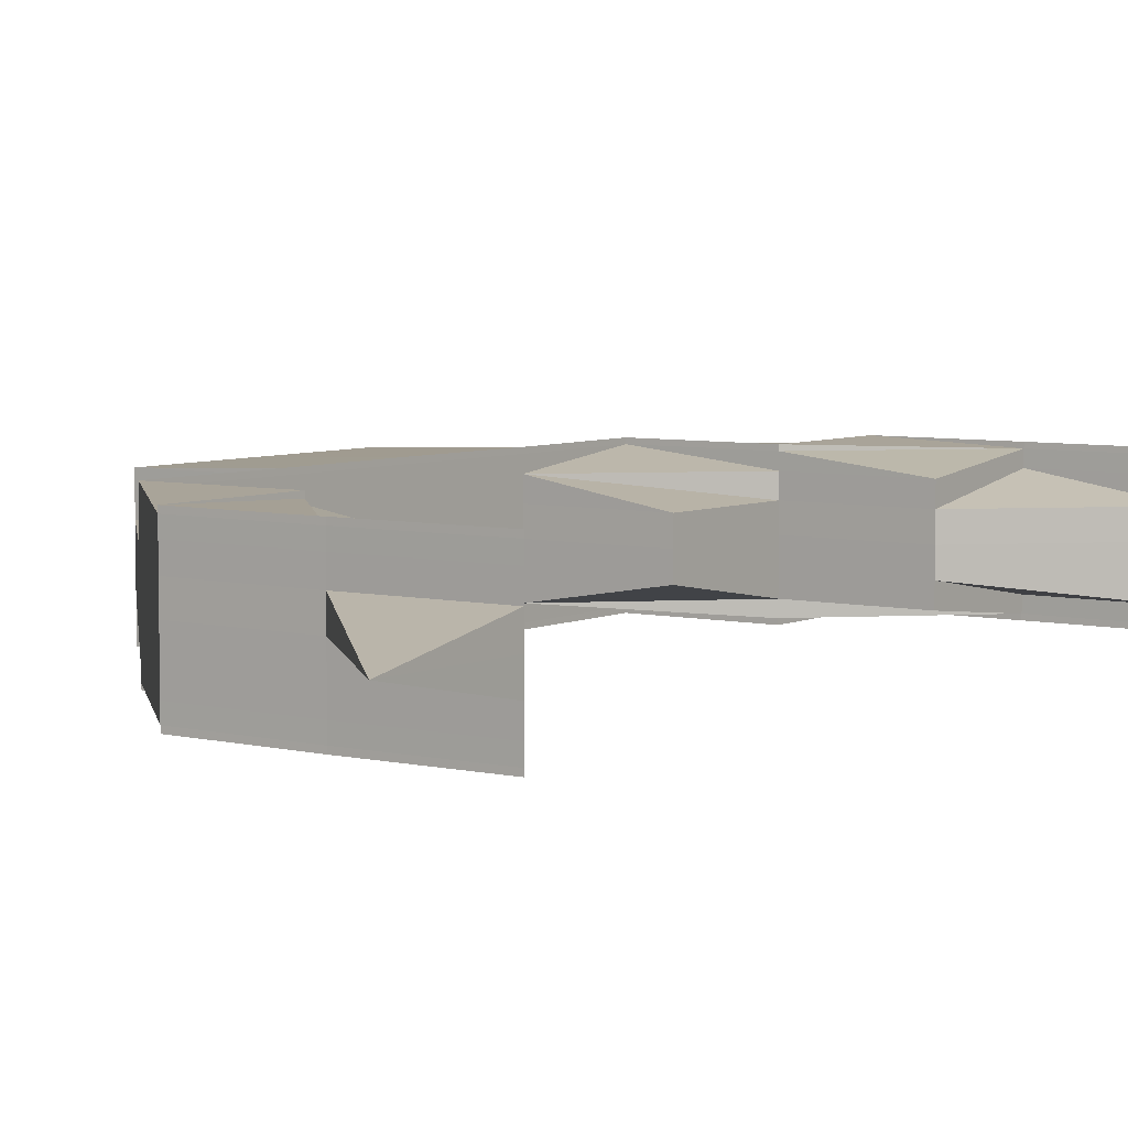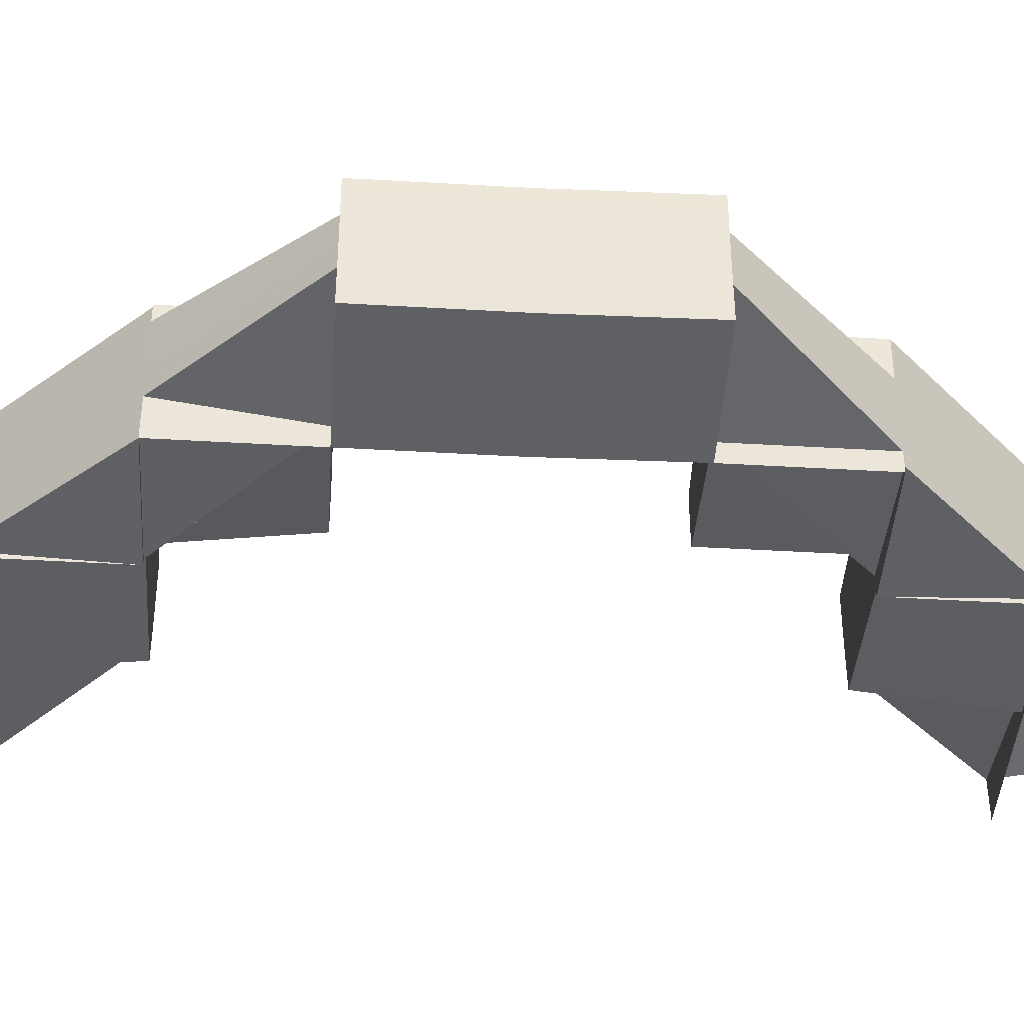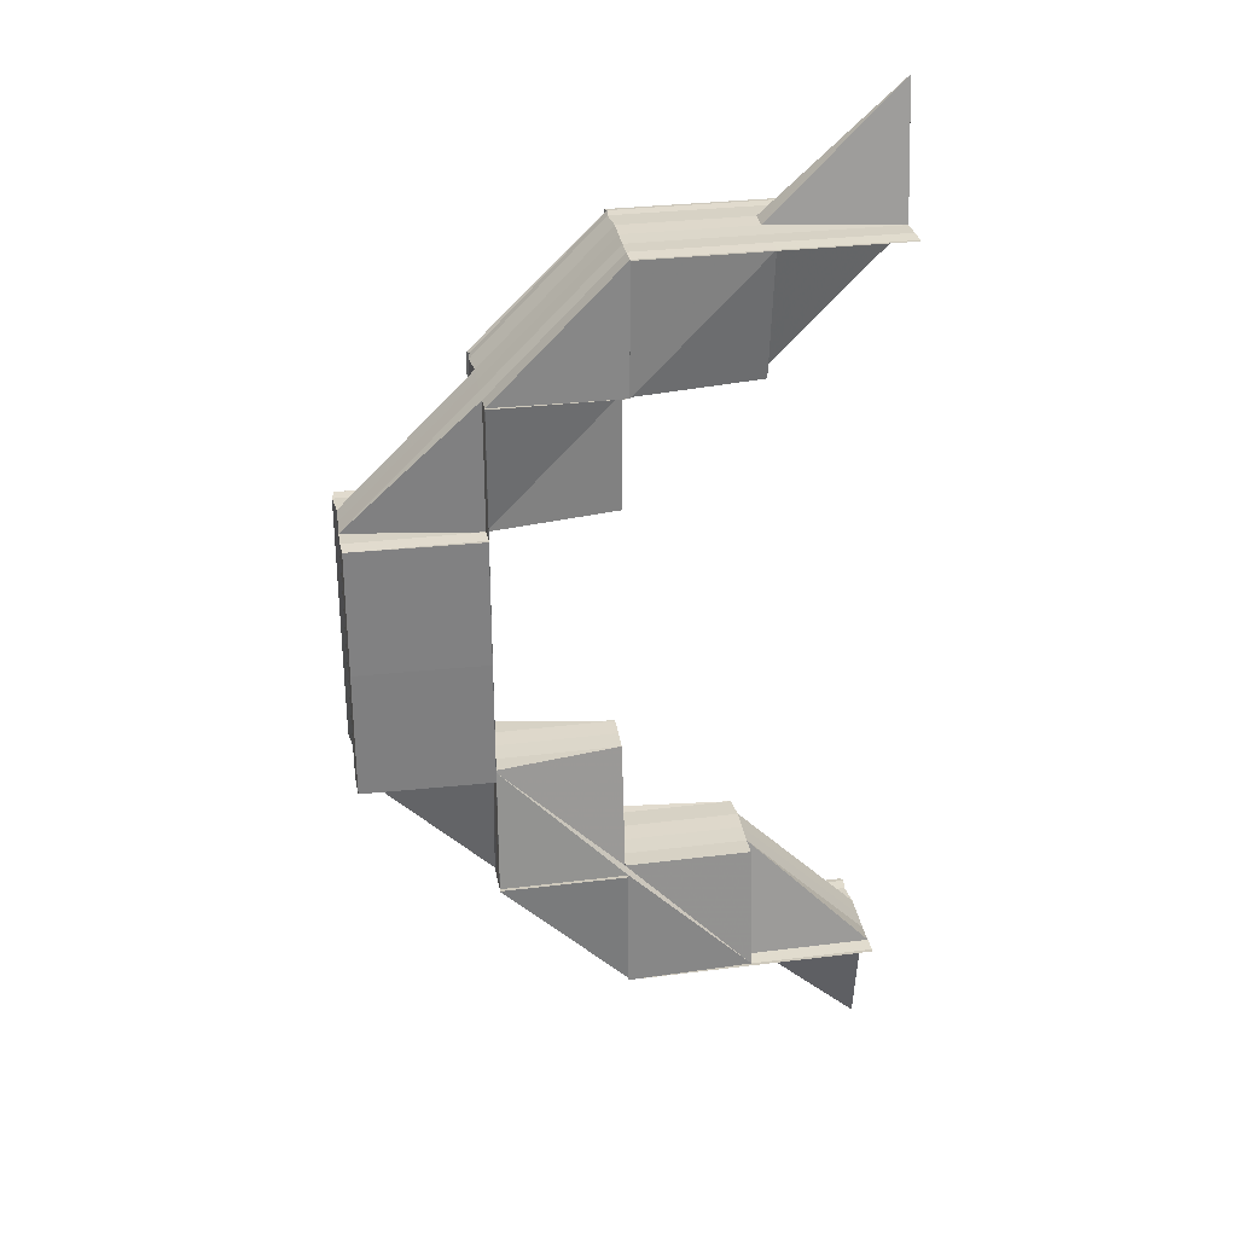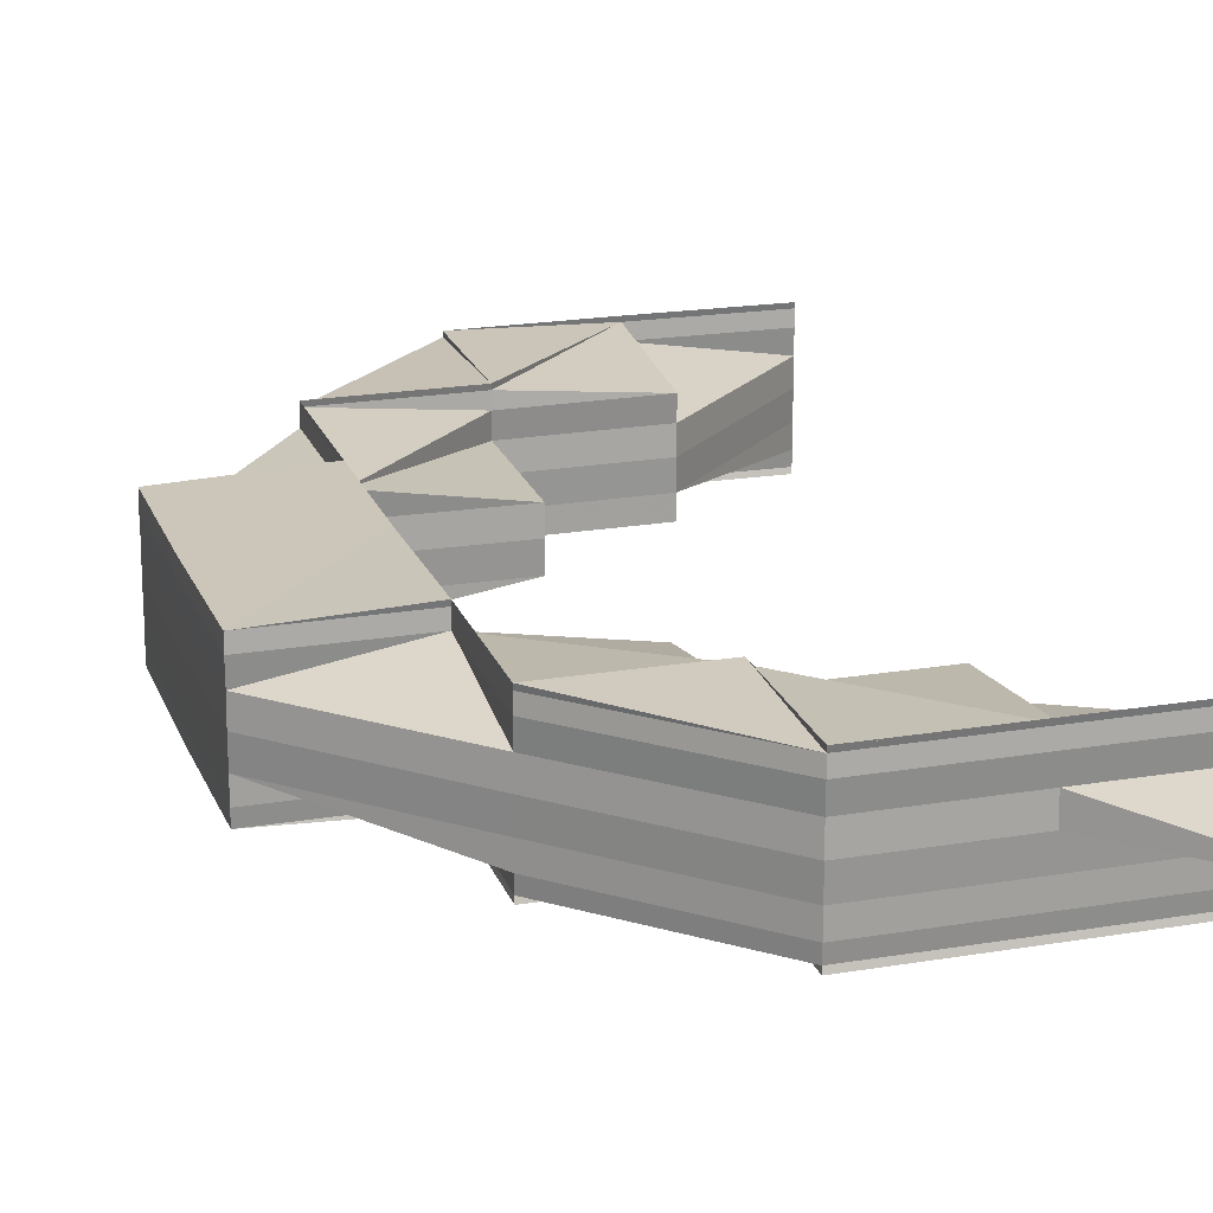
<metadata>
{"format":"obj","ext":"obj","renderer":"f3d","projection":"perspective","resolution":1024,"background":"white","views":[{"elev":5.7,"azim":36.0,"up":"+Z"},{"elev":-42.1,"azim":-93.7,"up":"+Z"},{"elev":30.1,"azim":-10.5,"up":"+Y"},{"elev":20.6,"azim":-16.8,"up":"+Z"}]}
</metadata>
<code>
o 6625
v 2241 1879 8.763
v 2241 1879 8.763
v 2241 1879 8.765
v 2241 1879 8.761
v 2241 1879 8.767
v 2241 1879 8.765
v 2241 1879 8.765
v 2241 1879 8.767
v 2241 1879 8.768
v 2241 1879 8.768
v 2241 1879 8.768
v 2241 1879 8.768
v 2241 1879 8.768
v 2241 1879 8.767
v 2241 1879 8.767
v 2241 1879 8.767
v 2241 1879 8.767
v 2241 1879 8.765
v 2241 1879 8.767
v 2241 1879 8.768
v 2241 1879 8.768
v 2241 1879 8.768
v 2241 1879 8.768
v 2241 1879 8.768
v 2241 1879 8.765
v 2241 1879 8.763
v 2241 1879 8.765
v 2241 1879 8.763
v 2241 1879 8.761
v 2241 1879 8.763
v 2241 1879 8.765
v 2241 1879 8.763
v 2241 1879 8.761
v 2241 1879 8.765
v 2241 1879 8.767
v 2241 1879 8.761
v 2241 1879 8.763
v 2241 1879 8.765
v 2241 1879 8.763
v 2241 1879 8.761
v 2241 1879 8.768
v 2241 1879 8.767
v 2241 1879 8.765
v 2241 1879 8.765
v 2241 1879 8.763
v 2241 1879 8.761
v 2241 1879 8.761
v 2241 1879 8.761
v 2241 1879 8.759
v 2241 1879 8.765
v 2241 1879 8.763
v 2241 1879 8.763
v 2241 1879 8.761
v 2241 1879 8.761
v 2241 1879 8.759
v 2241 1879 8.765
v 2241 1879 8.763
v 2241 1879 8.761
v 2241 1879 8.761
v 2241 1879 8.767
v 2241 1879 8.765
v 2241 1879 8.765
v 2241 1879 8.763
v 2241 1879 8.765
v 2241 1879 8.765
v 2241 1879 8.768
v 2241 1879 8.768
v 2241 1879 8.763
v 2241 1879 8.761
v 2241 1879 8.761
v 2241 1879 8.759
v 2241 1879 8.768
v 2241 1879 8.767
v 2241 1879 8.768
v 2241 1879 8.768
v 2241 1879 8.768
v 2241 1879 8.768
v 2241 1879 8.768
v 2241 1879 8.768
v 2241 1879 8.768
v 2241 1879 8.768
v 2241 1879 8.768
v 2241 1879 8.768
v 2241 1879 8.768
v 2241 1879 8.768
v 2241 1879 8.768
v 2241 1879 8.768
v 2241 1879 8.768
v 2241 1879 8.768
v 2241 1879 8.768
v 2241 1879 8.768
v 2241 1879 8.767
v 2241 1879 8.767
v 2241 1879 8.767
v 2241 1879 8.765
v 2241 1879 8.765
v 2241 1879 8.767
v 2241 1879 8.767
v 2241 1879 8.768
v 2241 1879 8.767
v 2241 1879 8.767
v 2241 1879 8.768
v 2241 1879 8.768
v 2241 1879 8.768
v 2241 1879 8.768
v 2241 1879 8.768
v 2241 1879 8.767
v 2241 1879 8.768
v 2241 1879 8.768
v 2241 1879 8.767
v 2241 1879 8.768
v 2241 1879 8.768
v 2241 1879 8.768
v 2241 1879 8.768
v 2241 1879 8.768
v 2241 1879 8.768
v 2241 1879 8.768
v 2241 1879 8.768
v 2241 1879 8.768
v 2241 1879 8.768
v 2241 1879 8.768
v 2241 1879 8.768
v 2241 1879 8.768
v 2241 1879 8.767
v 2241 1879 8.767
v 2241 1879 8.767
v 2241 1879 8.768
v 2241 1879 8.765
v 2241 1879 8.767
v 2241 1879 8.768
v 2241 1879 8.768
v 2241 1879 8.768
v 2241 1879 8.768
v 2241 1879 8.768
v 2241 1879 8.768
v 2241 1879 8.768
v 2241 1879 8.767
v 2241 1879 8.765
v 2241 1879 8.768
v 2241 1879 8.768
v 2241 1879 8.765
v 2241 1879 8.765
v 2241 1879 8.767
v 2241 1879 8.768
v 2241 1879 8.767
v 2241 1879 8.768
v 2241 1879 8.767
v 2241 1879 8.765
v 2241 1879 8.767
v 2241 1879 8.765
v 2241 1879 8.767
v 2241 1879 8.768
v 2241 1879 8.765
v 2241 1879 8.768
v 2241 1879 8.768
v 2241 1879 8.763
v 2241 1879 8.763
v 2241 1879 8.765
v 2241 1879 8.765
v 2241 1879 8.763
v 2241 1879 8.761
v 2241 1879 8.763
v 2241 1879 8.761
v 2241 1879 8.761
v 2241 1879 8.761
v 2241 1879 8.759
v 2241 1879 8.761
v 2241 1879 8.759
v 2241 1879 8.761
v 2241 1879 8.763
v 2241 1879 8.761
v 2241 1879 8.765
v 2241 1879 8.763
v 2241 1879 8.767
v 2241 1879 8.765
v 2241 1879 8.765
v 2241 1879 8.763
v 2241 1879 8.763
v 2241 1879 8.761
v 2241 1879 8.765
v 2241 1879 8.763
v 2241 1879 8.761
v 2241 1879 8.761
v 2241 1879 8.759
v 2241 1879 8.761
v 2241 1879 8.767
v 2241 1879 8.765
v 2241 1879 8.765
v 2241 1879 8.763
v 2241 1879 8.767
v 2241 1879 8.765
v 2241 1879 8.765
v 2241 1879 8.763
v 2241 1879 8.761
v 2241 1879 8.765
v 2241 1879 8.763
v 2241 1879 8.763
v 2241 1879 8.761
v 2241 1879 8.765
v 2241 1879 8.759
v 2241 1879 8.758
v 2241 1879 8.759
v 2241 1879 8.758
v 2241 1879 8.758
v 2241 1879 8.758
v 2241 1879 8.758
v 2241 1879 8.758
v 2241 1879 8.758
v 2241 1879 8.758
v 2241 1879 8.759
v 2241 1879 8.758
v 2241 1879 8.758
v 2241 1879 8.758
v 2241 1879 8.758
v 2241 1879 8.759
v 2241 1879 8.758
v 2241 1879 8.759
v 2241 1879 8.761
v 2241 1879 8.759
v 2241 1879 8.759
v 2241 1879 8.759
v 2241 1879 8.758
v 2241 1879 8.758
v 2241 1879 8.758
v 2241 1879 8.758
v 2241 1879 8.758
v 2241 1879 8.758
v 2241 1879 8.758
v 2241 1879 8.758
v 2241 1879 8.758
v 2241 1879 8.758
v 2241 1879 8.758
v 2241 1879 8.758
v 2241 1879 8.758
v 2241 1879 8.758
v 2241 1879 8.758
v 2241 1879 8.758
v 2241 1879 8.758
v 2241 1879 8.759
v 2241 1879 8.758
v 2241 1879 8.758
v 2241 1879 8.758
v 2241 1879 8.759
v 2241 1879 8.759
v 2241 1879 8.761
v 2241 1879 8.759
v 2241 1879 8.761
v 2241 1879 8.761
v 2241 1879 8.759
v 2241 1879 8.758
v 2241 1879 8.761
v 2241 1879 8.759
v 2241 1879 8.758
v 2241 1879 8.759
v 2241 1879 8.758
v 2241 1879 8.758
v 2241 1879 8.758
v 2241 1879 8.758
v 2241 1879 8.758
v 2241 1879 8.761
v 2241 1879 8.759
v 2241 1879 8.761
v 2241 1879 8.761
v 2241 1879 8.759
v 2241 1879 8.761
v 2241 1879 8.759
v 2241 1879 8.761
v 2241 1879 8.759
v 2241 1879 8.758
v 2241 1879 8.758
v 2241 1879 8.758
v 2241 1879 8.758
v 2241 1879 8.758
v 2241 1879 8.763
v 2241 1879 8.761
v 2241 1879 8.763
v 2241 1879 8.765
v 2241 1879 8.761
v 2241 1879 8.759
v 2241 1879 8.759
v 2241 1879 8.758
v 2241 1879 8.761
v 2241 1879 8.759
v 2241 1879 8.763
v 2241 1879 8.765
v 2241 1879 8.767
v 2241 1879 8.765
v 2241 1879 8.767
v 2241 1879 8.767
v 2241 1879 8.768
v 2241 1879 8.768
v 2241 1879 8.768
v 2241 1879 8.767
v 2241 1879 8.765
v 2241 1879 8.767
v 2241 1879 8.767
v 2241 1879 8.768
v 2241 1879 8.768
v 2241 1879 8.768
v 2241 1879 8.768
v 2241 1879 8.768
v 2241 1879 8.768
v 2241 1879 8.768
v 2241 1879 8.768
v 2241 1879 8.767
v 2241 1879 8.768
v 2241 1879 8.768
v 2241 1879 8.768
v 2241 1879 8.767
v 2241 1879 8.767
v 2241 1879 8.768
v 2241 1879 8.768
v 2241 1879 8.768
v 2241 1879 8.767
v 2241 1879 8.768
v 2241 1879 8.768
v 2241 1879 8.768
v 2241 1879 8.768
v 2241 1879 8.767
v 2241 1879 8.765
v 2241 1879 8.768
v 2241 1879 8.768
v 2241 1879 8.768
v 2241 1879 8.768
v 2241 1879 8.768
v 2241 1879 8.767
v 2241 1879 8.768
v 2241 1879 8.768
v 2241 1879 8.768
v 2241 1879 8.768
v 2241 1879 8.768
v 2241 1879 8.768
v 2241 1879 8.767
v 2241 1879 8.765
v 2241 1879 8.768
v 2241 1879 8.768
v 2241 1879 8.768
v 2241 1879 8.767
v 2241 1879 8.765
v 2241 1879 8.765
v 2241 1879 8.768
v 2241 1879 8.768
v 2241 1879 8.768
v 2241 1879 8.768
v 2241 1879 8.768
v 2241 1879 8.768
v 2241 1879 8.767
v 2241 1879 8.768
v 2241 1879 8.768
v 2241 1879 8.768
v 2241 1879 8.767
v 2241 1879 8.765
v 2241 1879 8.765
v 2241 1879 8.765
v 2241 1879 8.763
v 2241 1879 8.763
v 2241 1879 8.763
v 2241 1879 8.765
v 2241 1879 8.763
v 2241 1879 8.761
v 2241 1879 8.763
v 2241 1879 8.761
v 2241 1879 8.763
v 2241 1879 8.763
v 2241 1879 8.761
v 2241 1879 8.763
v 2241 1879 8.765
v 2241 1879 8.761
v 2241 1879 8.763
v 2241 1879 8.765
v 2241 1879 8.759
v 2241 1879 8.761
v 2241 1879 8.761
v 2241 1879 8.765
v 2241 1879 8.767
v 2241 1879 8.759
v 2241 1879 8.758
v 2241 1879 8.759
v 2241 1879 8.758
v 2241 1879 8.758
v 2241 1879 8.759
v 2241 1879 8.761
v 2241 1879 8.758
v 2241 1879 8.759
v 2241 1879 8.758
v 2241 1879 8.758
v 2241 1879 8.758
v 2241 1879 8.758
v 2241 1879 8.758
v 2241 1879 8.758
v 2241 1879 8.758
v 2241 1879 8.758
v 2241 1879 8.758
v 2241 1879 8.758
v 2241 1879 8.759
v 2241 1879 8.759
v 2241 1879 8.758
v 2241 1879 8.759
v 2241 1879 8.758
v 2241 1879 8.758
v 2241 1879 8.759
v 2241 1879 8.758
v 2241 1879 8.758
v 2241 1879 8.761
v 2241 1879 8.759
v 2241 1879 8.761
v 2241 1879 8.761
v 2241 1879 8.759
v 2241 1879 8.761
v 2241 1879 8.763
v 2241 1879 8.761
v 2241 1879 8.759
v 2241 1879 8.759
v 2241 1879 8.759
v 2241 1879 8.758
v 2241 1879 8.759
v 2241 1879 8.758
v 2241 1879 8.758
v 2241 1879 8.758
v 2241 1879 8.758
v 2241 1879 8.759
v 2241 1879 8.759
v 2241 1879 8.759
v 2241 1879 8.758
v 2241 1879 8.758
v 2241 1879 8.758
v 2241 1879 8.758
v 2241 1879 8.758
v 2241 1879 8.759
v 2241 1879 8.761
v 2241 1879 8.759
v 2241 1879 8.758
v 2241 1879 8.758
v 2241 1879 8.758
v 2241 1879 8.758
v 2241 1879 8.758
v 2241 1879 8.758
v 2241 1879 8.758
v 2241 1879 8.758
v 2241 1879 8.758
v 2241 1879 8.758
v 2241 1879 8.758
v 2241 1879 8.758
v 2241 1879 8.758
v 2241 1879 8.758
v 2241 1879 8.758
v 2241 1879 8.758
v 2241 1879 8.758
v 2241 1879 8.759
v 2241 1879 8.759
v 2241 1879 8.759
v 2241 1879 8.759
v 2241 1879 8.758
v 2241 1879 8.759
v 2241 1879 8.759
v 2241 1879 8.761
v 2241 1879 8.759
v 2241 1879 8.759
v 2241 1879 8.761
v 2241 1879 8.758
v 2241 1879 8.758
v 2241 1879 8.758
v 2241 1879 8.758
v 2241 1879 8.758
v 2241 1879 8.758
v 2241 1879 8.758
v 2241 1879 8.758
v 2241 1879 8.758
v 2241 1879 8.758
v 2241 1879 8.758
v 2241 1879 8.758
v 2241 1879 8.758
v 2241 1879 8.758
v 2241 1879 8.758
v 2241 1879 8.758
v 2241 1879 8.759
v 2241 1879 8.758
v 2241 1879 8.758
v 2241 1879 8.761
v 2241 1879 8.761
v 2241 1879 8.765
v 2241 1879 8.767
v 2241 1879 8.767
v 2241 1879 8.763
v 2241 1879 8.761
v 2241 1879 8.768
v 2241 1879 8.768
v 2241 1879 8.768
v 2241 1879 8.768
v 2241 1879 8.767
v 2241 1879 8.767
v 2241 1879 8.765
v 2241 1879 8.768
v 2241 1879 8.767
v 2241 1879 8.768
v 2241 1879 8.767
v 2241 1879 8.761
v 2241 1879 8.759
v 2241 1879 8.758
v 2241 1879 8.758
v 2241 1879 8.758
v 2241 1879 8.758
v 2241 1879 8.758
v 2241 1879 8.758
v 2241 1879 8.759
v 2241 1879 8.758
v 2241 1879 8.768
v 2241 1879 8.767
v 2241 1879 8.763
v 2241 1879 8.765
v 2241 1879 8.763
f 1 2 3
f 4 2 1
f 5 6 3
f 3 7 8
f 9 10 8
f 9 10 11
f 10 12 13
f 10 14 15
f 7 16 15
f 17 14 18
f 17 19 20
f 21 22 20
f 19 23 24
f 22 23 24
f 2 7 25
f 2 26 7
f 25 27 28
f 29 30 28
f 30 31 28
f 27 32 28
f 28 32 33
f 27 34 32
f 35 34 27
f 32 36 33
f 32 37 36
f 38 39 32
f 39 40 36
f 41 35 42
f 42 35 43
f 44 45 37
f 45 46 47
f 48 47 49
f 50 44 51
f 51 52 53
f 53 54 55
f 56 57 52
f 57 58 59
f 60 56 61
f 61 62 63
f 60 64 65
f 60 66 67
f 63 68 69
f 69 70 71
f 72 66 73
f 72 74 75
f 76 77 75
f 76 78 79
f 80 78 81
f 82 83 81
f 84 85 81
f 86 85 87
f 72 88 89
f 88 90 91
f 72 92 93
f 94 92 95
f 96 92 97
f 98 92 99
f 96 100 101
f 100 102 103
f 104 66 99
f 105 104 106
f 107 99 108
f 109 99 110
f 111 112 109
f 112 113 109
f 114 115 103
f 116 117 114
f 118 116 119
f 117 120 121
f 122 121 123
f 124 125 122
f 126 124 127
f 128 129 124
f 129 130 131
f 124 131 132
f 133 132 134
f 135 136 133
f 101 137 133
f 138 124 137
f 133 115 101
f 136 139 115
f 139 140 115
f 138 141 124
f 142 138 126
f 143 140 144
f 140 143 145
f 115 146 145
f 115 145 147
f 147 145 148
f 145 149 148
f 150 143 151
f 151 149 152
f 143 153 148
f 152 154 155
f 153 156 157
f 148 157 68
f 148 158 157
f 101 148 159
f 159 148 160
f 160 157 161
f 157 162 163
f 157 164 165
f 161 164 166
f 157 167 164
f 166 168 169
f 170 171 167
f 172 170 173
f 174 172 175
f 175 176 177
f 177 178 179
f 180 181 178
f 181 182 183
f 179 183 184
f 185 182 184
f 186 180 187
f 187 188 189
f 190 191 188
f 186 190 192
f 189 193 194
f 192 195 196
f 195 197 193
f 196 197 198
f 195 199 197
f 198 200 184
f 201 202 184
f 203 204 184
f 203 205 206
f 205 207 208
f 205 209 210
f 211 204 212
f 213 211 214
f 215 204 216
f 215 217 218
f 219 220 218
f 215 221 222
f 223 224 222
f 225 226 222
f 225 227 228
f 229 230 219
f 213 231 229
f 232 227 233
f 232 234 235
f 231 236 237
f 232 238 239
f 232 238 240
f 238 241 242
f 238 243 244
f 245 243 246
f 247 248 246
f 249 244 250
f 251 252 249
f 253 252 254
f 255 253 256
f 257 255 258
f 256 259 254
f 256 254 210
f 210 254 260
f 261 260 262
f 254 263 260
f 254 264 263
f 264 265 263
f 252 266 265
f 266 267 265
f 268 266 269
f 270 271 269
f 266 272 273
f 271 272 273
f 274 267 275
f 197 276 275
f 277 274 197
f 197 275 278
f 278 275 279
f 279 280 281
f 282 283 279
f 284 277 285
f 286 277 287
f 277 288 289
f 290 288 289
f 290 291 292
f 293 288 294
f 295 289 294
f 293 296 297
f 298 299 297
f 296 300 301
f 299 300 301
f 302 301 303
f 304 305 295
f 304 306 303
f 307 306 308
f 304 309 310
f 307 311 312
f 313 311 314
f 315 316 312
f 317 316 318
f 319 314 320
f 317 321 322
f 323 324 322
f 325 326 319
f 327 321 328
f 329 328 330
f 331 327 332
f 319 333 332
f 334 333 319
f 327 335 154
f 333 336 154
f 337 335 338
f 339 340 338
f 341 342 338
f 337 343 344
f 343 345 346
f 333 347 348
f 347 349 348
f 305 350 349
f 347 351 349
f 352 351 347
f 352 199 351
f 353 347 333
f 353 352 347
f 354 353 333
f 355 352 353
f 356 353 354
f 356 355 353
f 355 357 358
f 359 356 354
f 265 355 356
f 265 360 355
f 360 361 355
f 263 265 356
f 263 356 359
f 362 361 363
f 260 263 359
f 359 354 141
f 260 359 364
f 364 359 141
f 365 260 364
f 364 141 138
f 365 364 366
f 366 364 138
f 366 138 367
f 368 365 366
f 369 366 367
f 368 366 369
f 369 367 370
f 371 372 368
f 373 368 369
f 370 374 375
f 376 368 373
f 377 371 376
f 376 378 368
f 379 377 376
f 380 379 381
f 381 376 382
f 383 376 384
f 385 386 383
f 386 387 388
f 389 385 390
f 391 388 392
f 389 393 394
f 393 395 396
f 394 397 166
f 166 398 394
f 164 398 396
f 164 167 398
f 394 399 400
f 399 230 391
f 398 401 399
f 398 399 402
f 399 237 403
f 404 405 398
f 405 231 399
f 231 405 378
f 406 407 408
f 406 409 410
f 411 412 408
f 411 413 414
f 415 412 416
f 415 417 418
f 419 415 420
f 419 415 421
f 422 423 406
f 422 423 424
f 425 426 424
f 423 427 428
f 426 427 428
f 429 430 33
f 429 431 430
f 432 431 429
f 432 433 431
f 434 432 414
f 435 436 434
f 435 437 438
f 439 440 438
f 441 437 442
f 443 444 442
f 443 445 446
f 447 445 448
f 414 449 448
f 40 450 449
f 451 450 448
f 452 453 448
f 454 455 453
f 456 457 452
f 458 455 459
f 460 457 458
f 461 460 462
f 463 460 458
f 464 463 465
f 464 466 467
f 466 468 469
f 460 470 471
f 472 471 473
f 474 475 471
f 476 468 477
f 476 475 478
f 476 479 480
f 26 481 7
f 7 481 482
f 481 483 482
f 26 484 481
f 481 370 483
f 484 370 481
f 370 107 483
f 484 369 370
f 373 369 484
f 485 373 484
f 485 484 26
f 483 107 486
f 483 486 487
f 488 486 489
f 490 483 488
f 490 491 492
f 493 494 490
f 493 495 496
f 497 485 26
f 497 26 2
f 430 497 2
f 458 485 497
f 431 497 430
f 431 458 497
f 433 458 431
f 498 499 201
f 201 499 500
f 499 501 502
f 503 504 501
f 505 504 506
f 304 290 507
f 304 290 508
f 509 510 511

</code>
